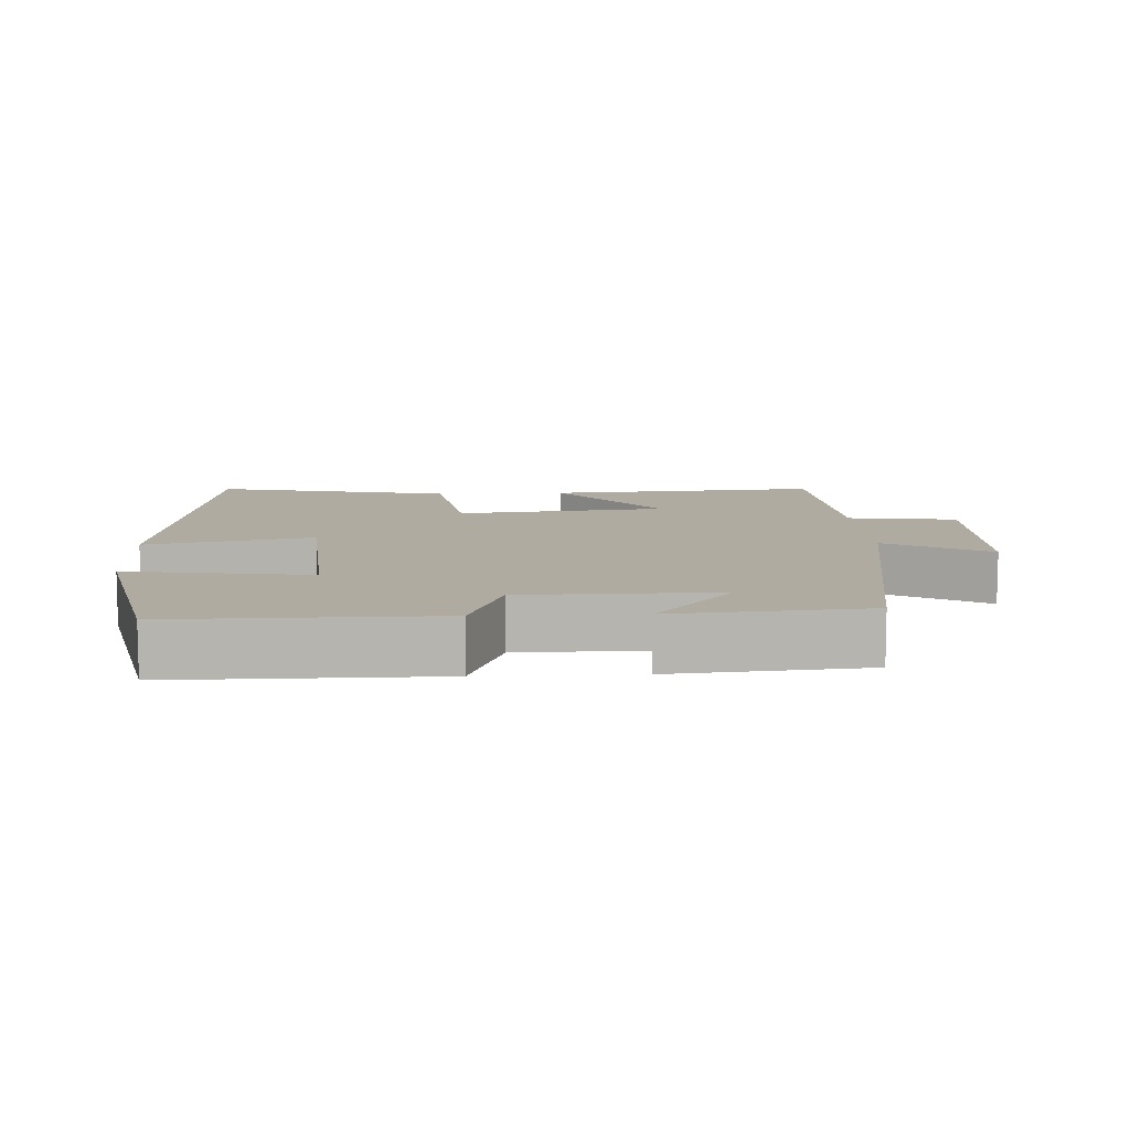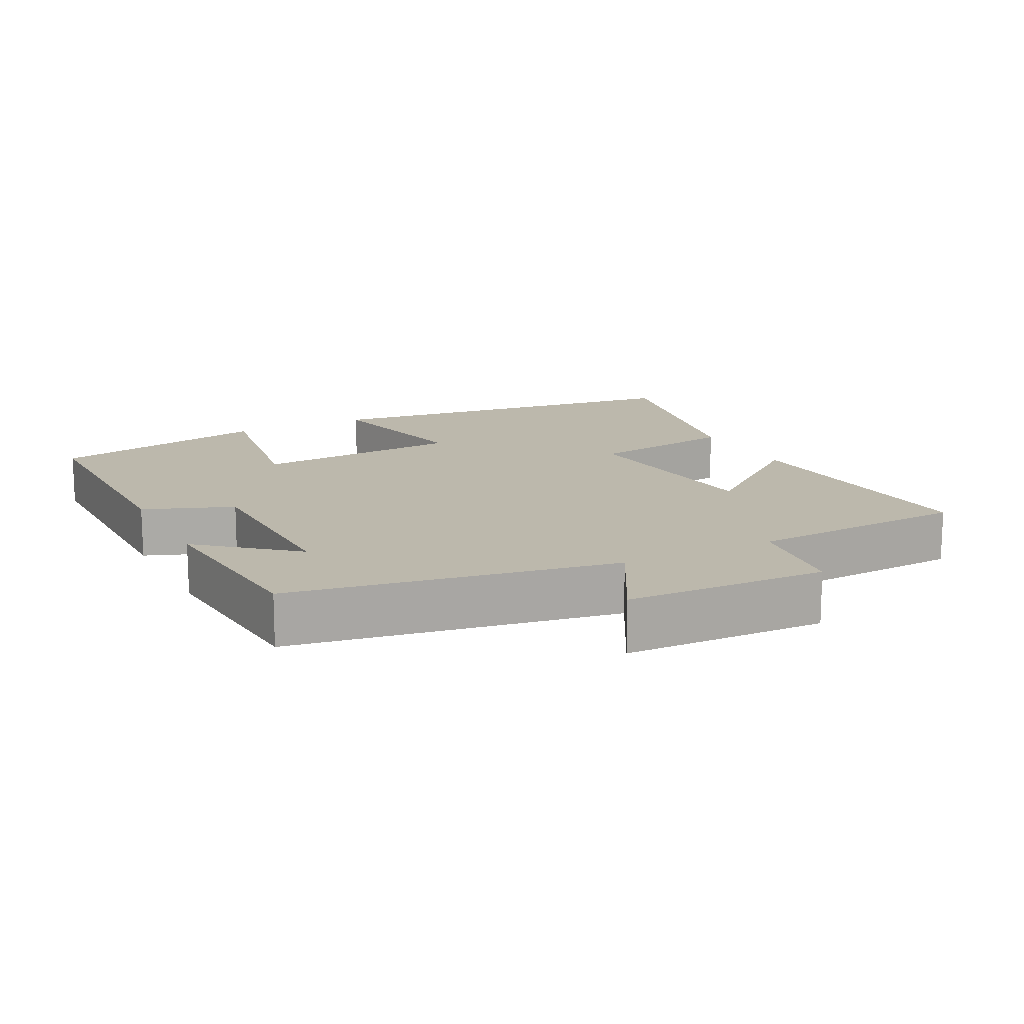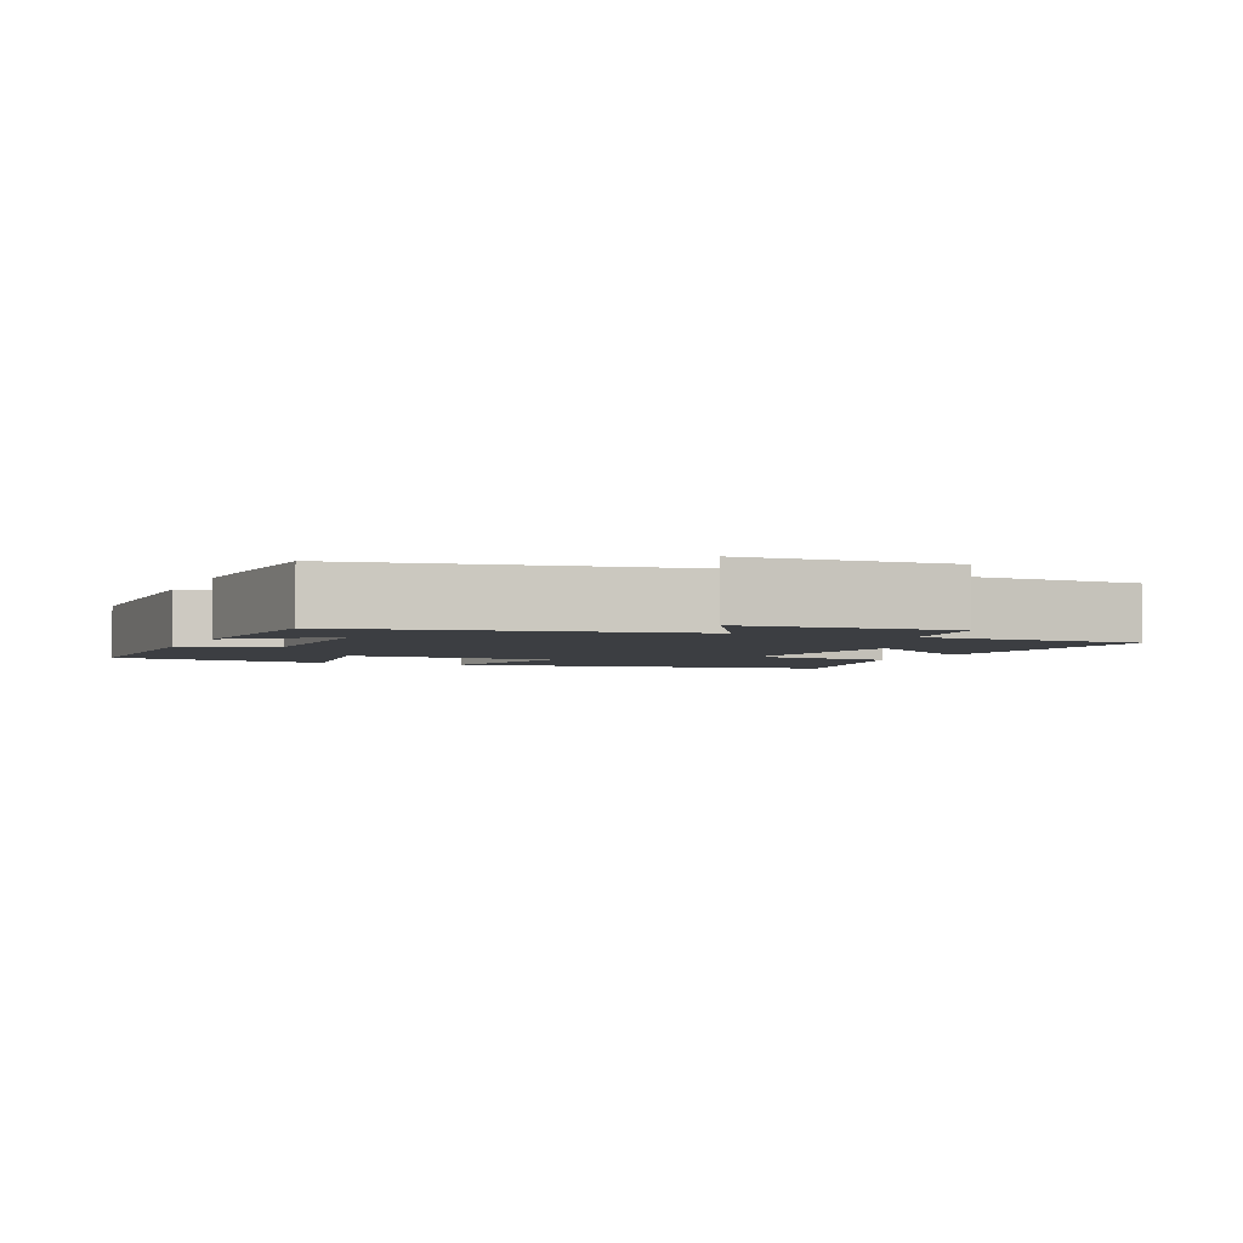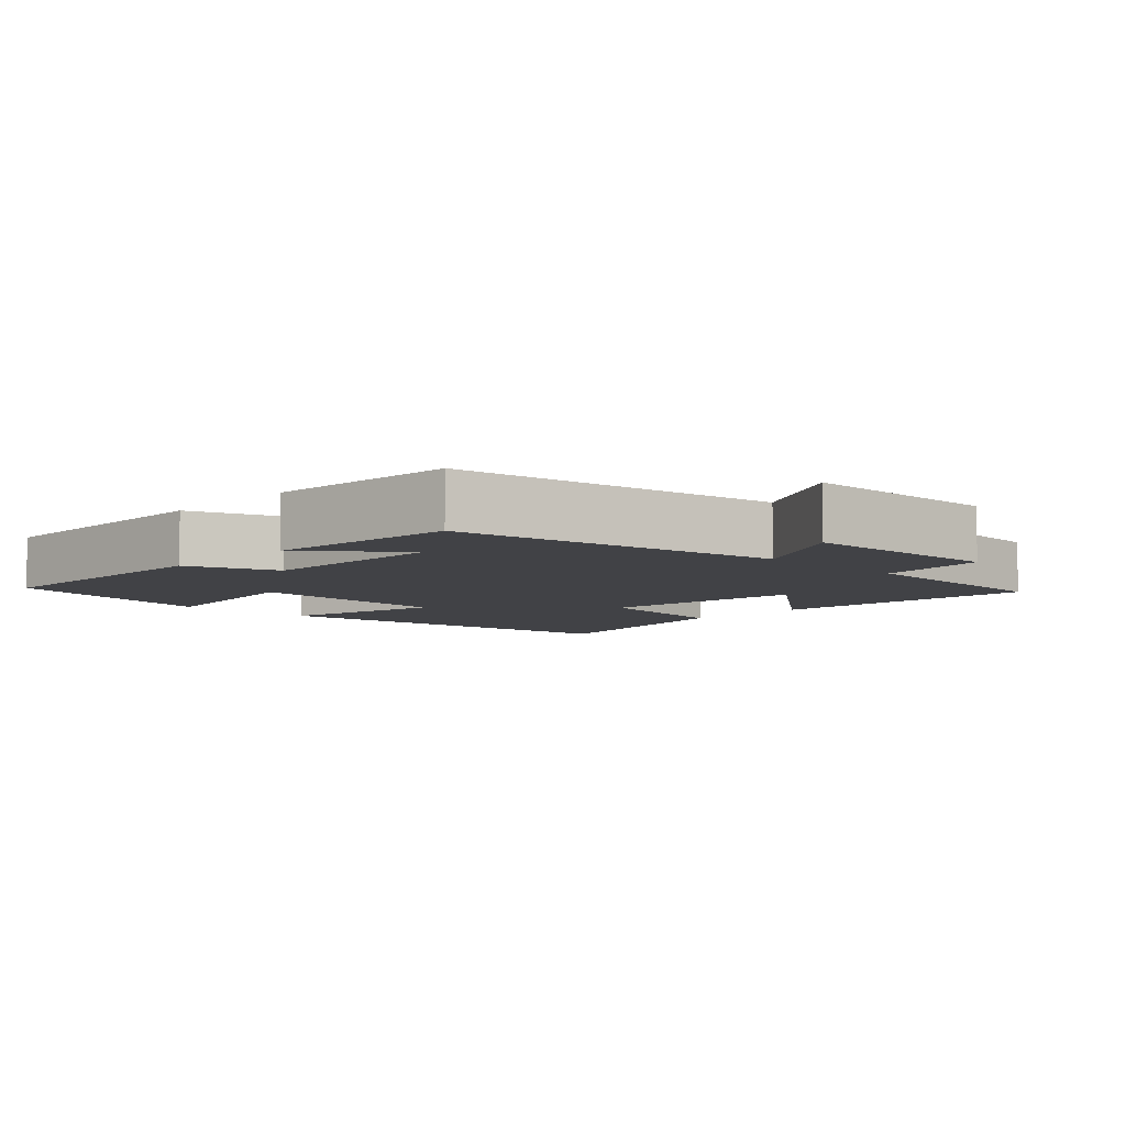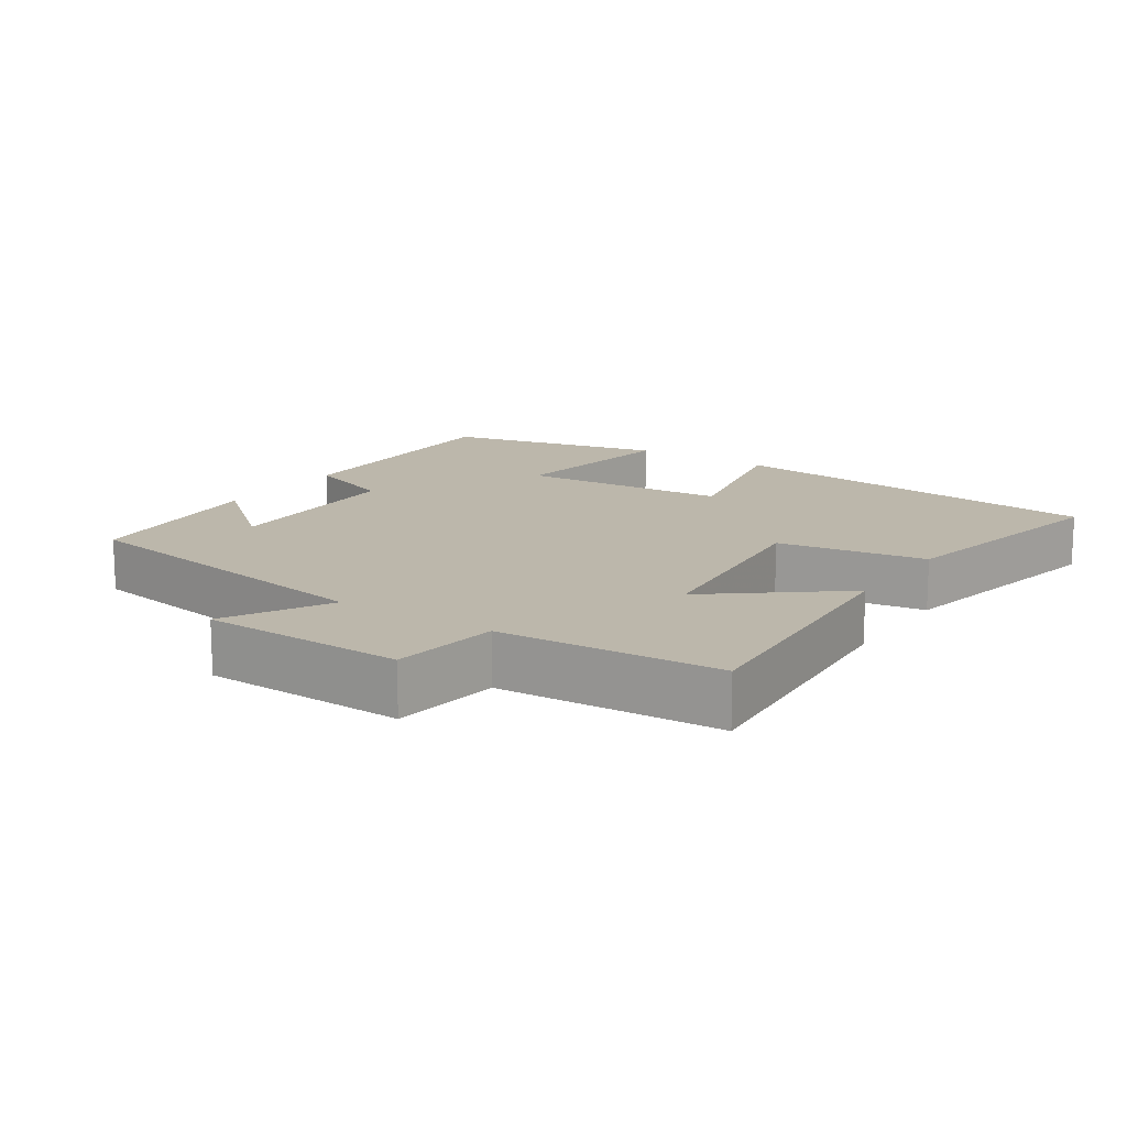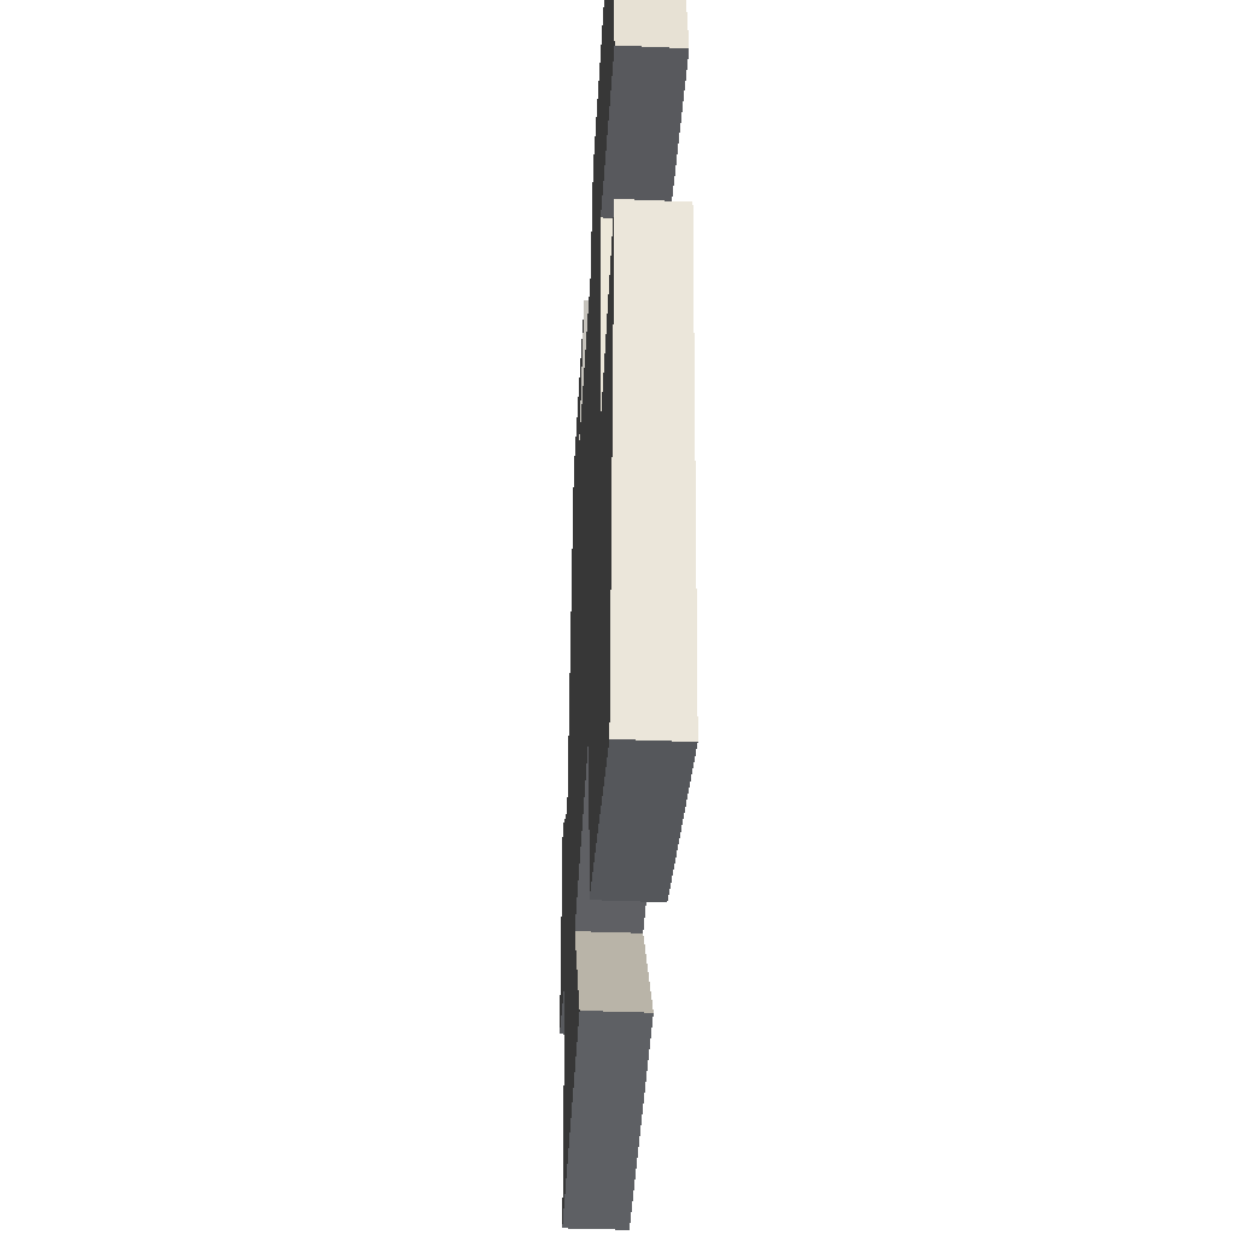
<metadata>
{"format":"obj","ext":"obj","renderer":"f3d","projection":"perspective","resolution":1024,"background":"white","views":[{"elev":9.8,"azim":-2.8,"up":"+Y"},{"elev":14.6,"azim":63.0,"up":"+Y"},{"elev":-3.1,"azim":67.3,"up":"+Y"},{"elev":-6.7,"azim":46.3,"up":"+Y"},{"elev":14.5,"azim":123.6,"up":"+Y"},{"elev":-38.8,"azim":-93.2,"up":"+Z"}]}
</metadata>
<code>
v 0.482 0.07 -0.528
v 0.093 0.07 -0.5
v 0.234 0.07 -0.321
v -0.064 0.07 -0.289
v -0.097 0.07 -0.5
v -0.436 0.07 -0.571
v -0.5 0.07 -0.021
v -0.265 0.07 -0.072
v -0.243 0.07 0.226
v -0.5 0.07 0.187
v -0.43 0.07 0.502
v -0.062 0.07 0.5
v -0.014 0.07 0.373
v 0.26 0.07 0.369
v 0.15 0.07 0.5
v 0.423 0.07 0.477
v 0.5 0.07 0.014
v 0.646 0.07 0.095
v 0.654 0.07 -0.193
v 0.5 0.07 -0.214
v 0.482 0 -0.528
v 0.093 0 -0.5
v 0.234 0 -0.321
v -0.064 0 -0.289
v -0.097 0 -0.5
v -0.436 0 -0.571
v -0.5 0 -0.021
v -0.265 0 -0.072
v -0.243 0 0.226
v -0.5 0 0.187
v -0.43 0 0.502
v -0.062 0 0.5
v -0.014 0 0.373
v 0.26 0 0.369
v 0.15 0 0.5
v 0.423 0 0.477
v 0.5 0 0.014
v 0.646 0 0.095
v 0.654 0 -0.193
v 0.5 0 -0.214
f 17 18 19 20
f 1 2 3
f 20 1 3
f 17 20 3
f 16 17 3 4
f 14 15 16
f 14 16 4
f 13 14 4
f 11 12 13
f 10 11 13
f 9 10 13
f 13 4 5
f 9 13 5
f 8 9 5
f 5 6 7 8
f 40 39 38 37
f 23 22 21
f 23 21 40
f 23 40 37
f 24 23 37 36
f 36 35 34
f 24 36 34
f 24 34 33
f 33 32 31
f 33 31 30
f 33 30 29
f 25 24 33
f 25 33 29
f 25 29 28
f 28 27 26 25
f 1 21 22 2
f 2 22 23 3
f 3 23 24 4
f 4 24 25 5
f 5 25 26 6
f 6 26 27 7
f 7 27 28 8
f 8 28 29 9
f 9 29 30 10
f 10 30 31 11
f 11 31 32 12
f 12 32 33 13
f 13 33 34 14
f 14 34 35 15
f 15 35 36 16
f 16 36 37 17
f 17 37 38 18
f 18 38 39 19
f 19 39 40 20
f 20 40 21 1

</code>
